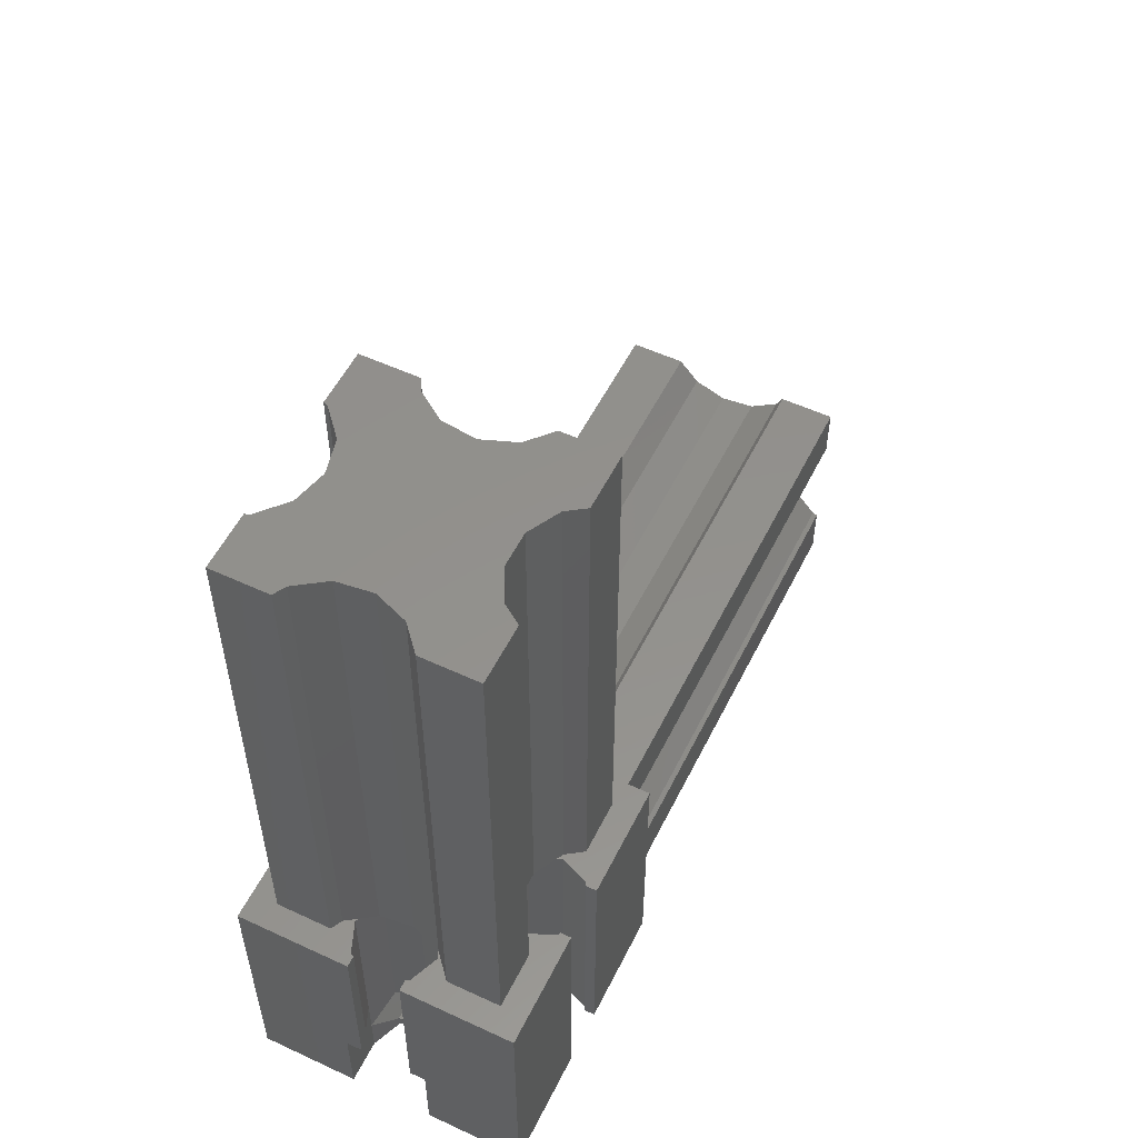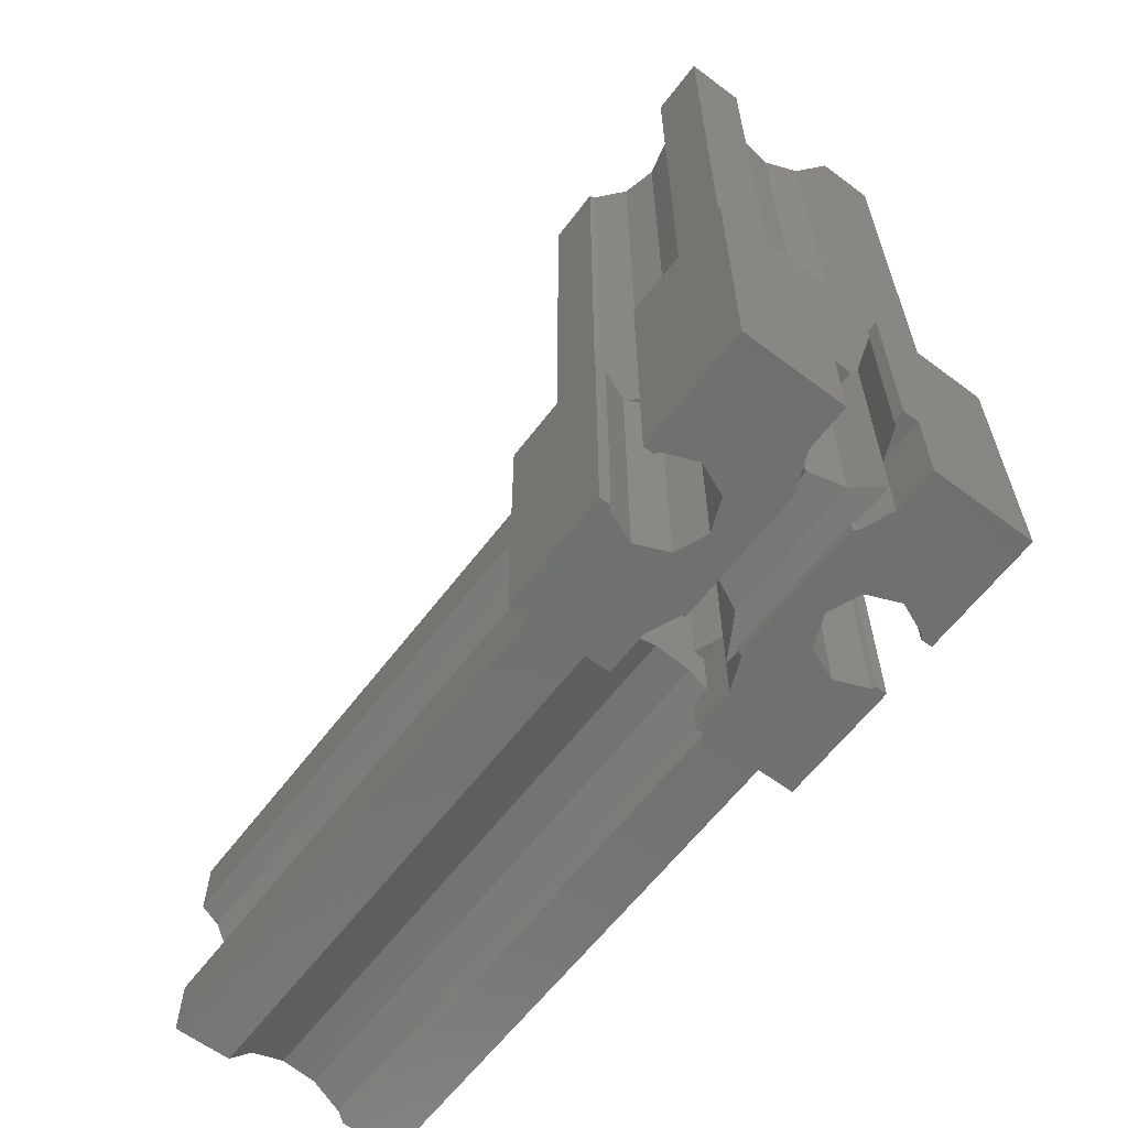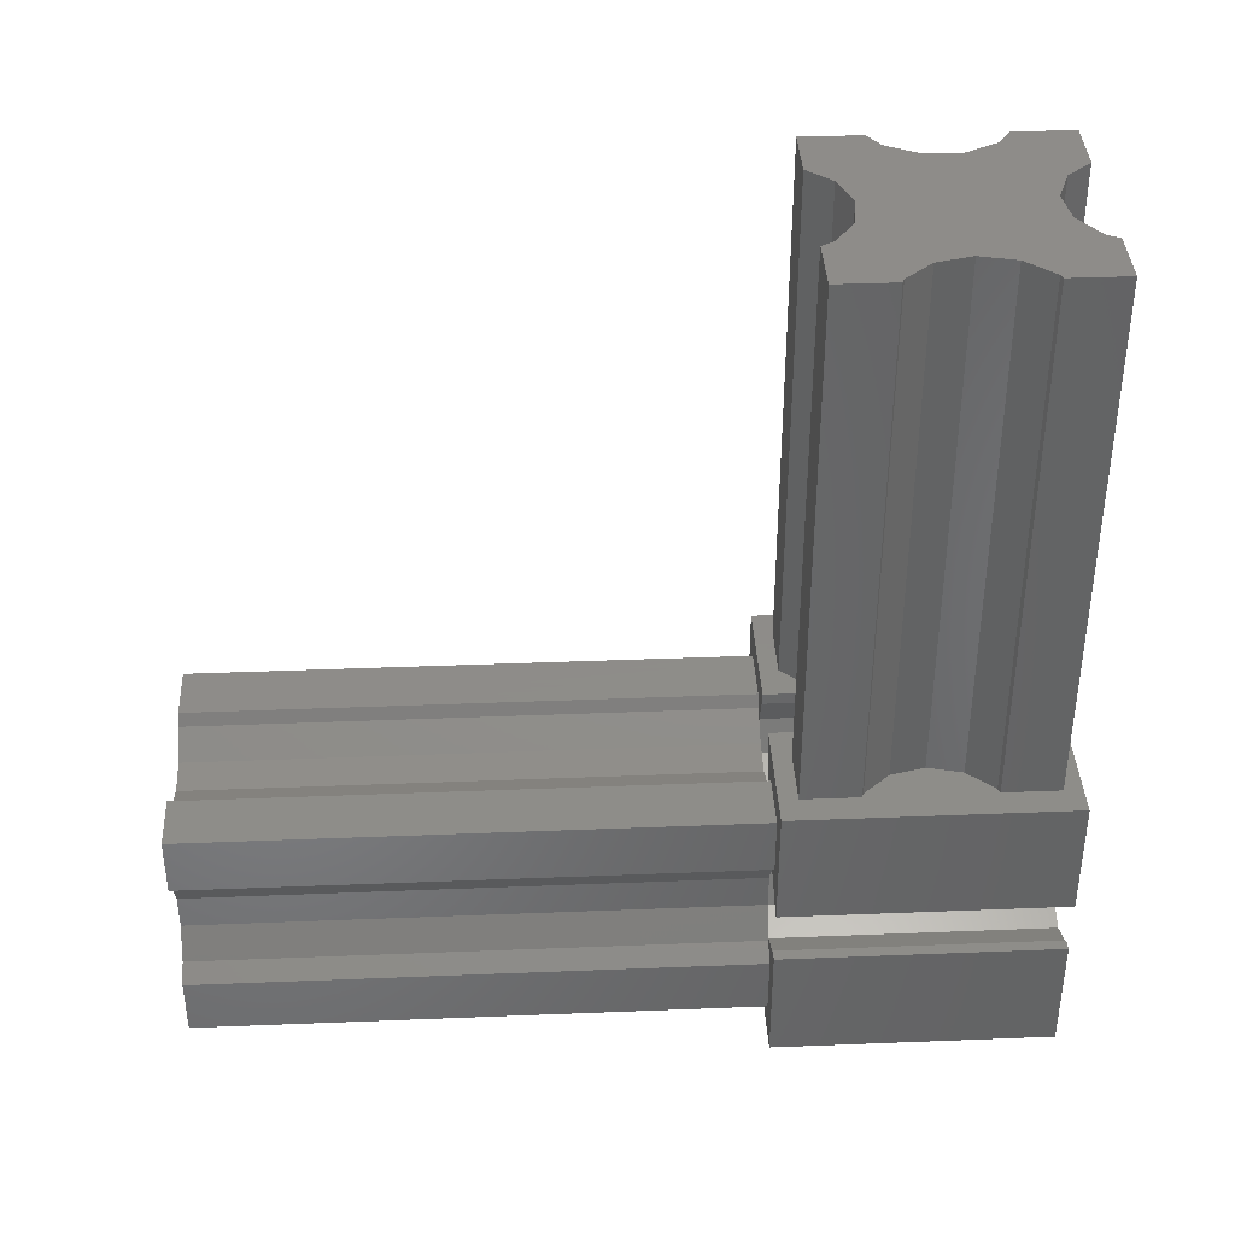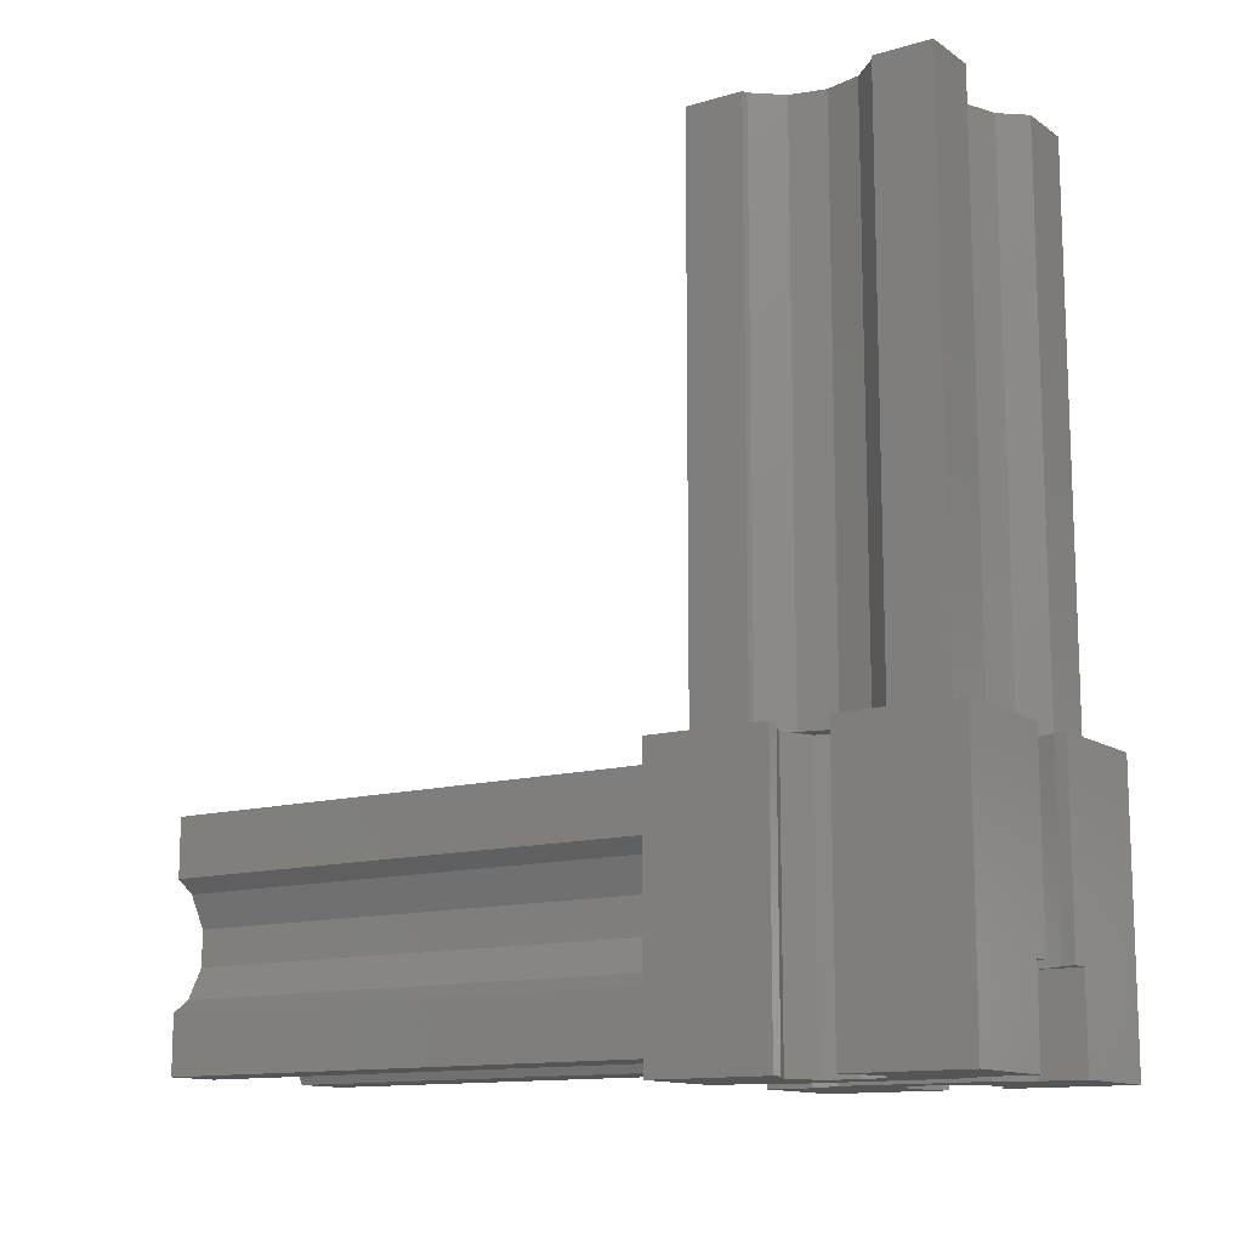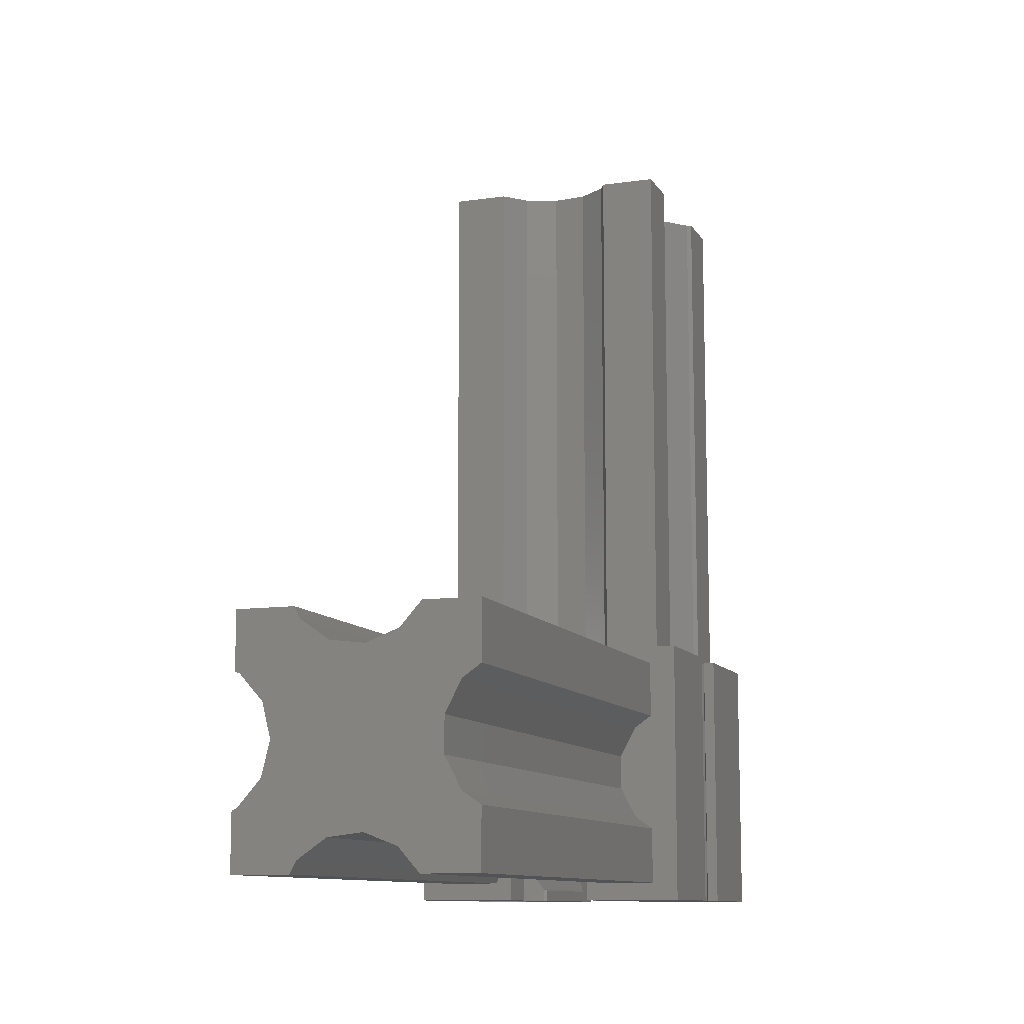
<metadata>
{"format":"stl","ext":"stl","renderer":"f3d","projection":"perspective","resolution":1024,"background":"white","views":[{"elev":54.5,"azim":26.2,"up":"+Z"},{"elev":-61.9,"azim":-37.2,"up":"+Z"},{"elev":38.3,"azim":87.1,"up":"+Y"},{"elev":-12.8,"azim":-56.0,"up":"+Z"},{"elev":-10.7,"azim":-160.4,"up":"+Z"}]}
</metadata>
<code>
# stl→obj: 260 verts, 520 faces
v 0 0 0
v 0 6.5 15
v 0 6.5 0
v 0 0 15
v 0 9.5 0
v 0 16 15
v 0 16 0
v 0 9.5 15
v 2.4 5.6 15
v 1.772 4.708 15
v 2.657 5.706 15
v 0.7029 6.303 15
v 1.5 4.605 15
v 5.694 2.628 15
v 5.006 2.152 15
v 5.6 2.4 15
v 6.303 0.7029 15
v 6.5 0 15
v 6.5 0.6213 15
v 4.663 1.5 15
v 1.5 1.5 15
v 0.6213 6.5 15
v 14.5 11.34 15
v 16 9.5 15
v 16 16 15
v 15.3 9.697 15
v 15.38 9.5 15
v 14.5 14.5 15
v 11.42 14.5 15
v 9.697 15.3 15
v 10.4 13.6 15
v 9.5 16 15
v 9.5 15.38 15
v 13.6 10.4 15
v 13.51 10.65 15
v 13.31 10.28 15
v 10.27 13.21 15
v 10.23 13.19 15
v 6.5 16 15
v 6.303 15.3 15
v 6.5 15.38 15
v 4.663 14.5 15
v 5.006 13.85 15
v 5.6 13.6 15
v 1.5 11.4 15
v 1.5 14.5 15
v 0.7029 9.697 15
v 0.6213 9.5 15
v 5.694 13.37 15
v 1.772 11.29 15
v 2.4 10.4 15
v 2.657 10.29 15
v 10.27 2.792 15
v 10.4 2.4 15
v 11.42 1.5 15
v 10.23 2.808 15
v 13.6 5.6 15
v 14.5 4.661 15
v 15.3 6.303 15
v 13.51 5.348 15
v 13.31 5.72 15
v 16 6.5 15
v 15.38 6.5 15
v 16 0 15
v 14.5 1.5 15
v 9.697 0.7029 15
v 9.5 0 15
v 9.5 0.6213 15
v 8.482 3.471 15
v 9.697 4.097 15
v 8 4.8 15
v 6.582 3.24 15
v 6.303 4.097 15
v 9.697 11.9 15
v 8.482 12.53 15
v 8 11.2 15
v 6.582 12.76 15
v 6.303 11.9 15
v 11.2 8 15
v 12.62 7.043 15
v 11.9 6.303 15
v 12.62 8.957 15
v 11.9 9.697 15
v 3.5 8 15
v 4.8 8 15
v 4.097 6.303 15
v 4.097 9.697 15
v 3.042 6.141 15
v 3.042 9.859 15
v 16 6.5 0
v 16 0 0
v 16 16 0
v 16 9.5 0
v 11.34 16 14
v 14.5 16 14
v 14.5 16 10.9
v 12.96 16 9.359
v 14.23 16 10.79
v 12.5 16 7.5
v 14.5 16 4.105
v 12.96 16 5.641
v 14.23 16 4.208
v 10.4 16 0
v 14.5 16 1
v 10.99 16 13.35
v 9.5 16 12.32
v 10.99 16 1.652
v 11.34 16 1
v 10.4 16 2.063
v 4.583 16 1
v 5.6 16 0
v 1.5 16 1
v 5.6 16 2.148
v 4.583 16 14
v 5.728 16 12.71
v 6.5 16 12.42
v 1.5 16 14
v 1.5 16 10.84
v 3.384 16 8.457
v 2.494 16 10.15
v 3.384 16 6.543
v 1.5 16 4.161
v 2.494 16 4.848
v 5.6 2.4 0
v 5.6 0 0
v 4.8 8 0
v 5.6 13.6 0
v 4.097 9.697 0
v 4.097 6.303 0
v 2.4 5.6 0
v 0.7029 6.303 0
v 0.6213 6.5 0
v 6.303 4.097 0
v 6.5 11.82 0
v 6.5 4.179 0
v 6.303 11.9 0
v 2.4 10.4 0
v 0.7029 9.697 0
v 0.6213 9.5 0
v 15.3 6.303 0
v 15.38 6.5 0
v 13.6 5.6 0
v 10.4 2.4 0
v 11.9 6.303 0
v 10.4 0 0
v 15.3 9.697 0
v 15.38 9.5 0
v 13.6 10.4 0
v 10.4 13.6 0
v 11.9 9.697 0
v 9.697 4.097 0
v 9.5 4.179 0
v 9.697 11.9 0
v 11.2 8 0
v 9.5 11.82 0
v 10.4 0 4.8
v 9.5 0 4.8
v 5.6 0 4.8
v 6.5 0 4.8
v 9.697 4.097 0.7029
v 10.4 2.4 2.4
v 10.4 2.4 4.8
v 9.697 4.097 4.097
v 6.5 4.179 0.6213
v 6.303 4.097 0.7029
v 8 4.8 4.8
v 6.303 4.097 4.097
v 9.5 4.179 0.6213
v 5.6 2.4 2.4
v 5.6 2.4 4.8
v 9.697 0.7029 4.8
v 6.5 0.6213 4.8
v 6.303 0.7029 4.8
v 9.5 0.6213 4.8
v 9.82 15 12.54
v 9.697 15.3 12.45
v 10.4 13.6 4.8
v 9.82 15 4.8
v 6.18 15 12.54
v 6.303 15.3 12.49
v 5.6 13.6 4.8
v 6.18 15 4.8
v 6.5 15.38 12.42
v 9.5 15.38 12.32
v 8 11.2 4.8
v 9.697 11.9 4.097
v 9.5 11.82 0.6213
v 9.697 11.9 0.7029
v 6.303 11.9 0.7029
v 5.6 13.6 2.4
v 6.303 11.9 4.097
v 6.5 11.82 0.6213
v 10.4 13.6 2.4
v 5.6 15 4.8
v 5.6 15 2.148
v 10.4 15 4.8
v 10.4 15 2.063
v 1.5 4.605 45
v 1.5 1.5 45
v 1.5 14.5 45
v 1.5 11.4 45
v 11.42 14.5 45
v 14.5 11.34 45
v 14.5 14.5 45
v 13.51 10.65 45
v 10.27 13.21 45
v 12.62 8.957 45
v 11.42 1.5 45
v 14.5 4.661 45
v 13.51 5.348 45
v 10.27 2.792 45
v 12.62 7.043 45
v 8.482 12.53 45
v 14.5 1.5 45
v 8.482 3.471 45
v 3.5 8 45
v 6.582 12.76 45
v 3.042 9.859 45
v 5.006 13.85 45
v 6.582 3.24 45
v 4.663 14.5 45
v 3.042 6.141 45
v 5.006 2.152 45
v 1.772 11.29 45
v 1.772 4.708 45
v 4.663 1.5 45
v 14.5 45 1
v 14.5 45 4.105
v 14.5 45 10.9
v 14.5 45 14
v 10.99 45 13.35
v 11.34 45 14
v 14.23 45 10.79
v 12.96 45 9.359
v 2.494 45 10.15
v 4.583 45 14
v 5.728 45 12.71
v 3.384 45 8.457
v 7.518 45 12.03
v 1.5 45 10.84
v 9.418 45 12.26
v 12.5 45 7.5
v 1.5 45 14
v 7.518 45 2.971
v 9.418 45 2.74
v 12.96 45 5.641
v 3.384 45 6.543
v 10.99 45 1.652
v 14.23 45 4.208
v 5.728 45 2.292
v 2.494 45 4.848
v 4.583 45 1
v 1.5 45 4.161
v 1.5 45 1
v 11.34 45 1
v 7.518 15 12.03
v 9.418 15 12.26
v 5.728 15 2.292
v 7.518 15 2.971
v 9.418 15 2.74
f 1 2 3
f 2 1 4
f 5 6 7
f 6 5 8
f 9 10 11
f 12 10 9
f 2 13 12
f 10 12 13
f 14 15 16
f 17 18 19
f 15 17 16
f 17 15 20
f 17 20 18
f 4 20 21
f 2 12 22
f 4 13 2
f 20 4 18
f 13 4 21
f 23 24 25
f 24 26 27
f 23 25 28
f 25 29 28
f 29 30 31
f 32 29 25
f 29 32 30
f 30 32 33
f 24 23 26
f 23 34 26
f 35 34 23
f 34 35 36
f 31 37 29
f 37 31 38
f 39 40 41
f 42 40 39
f 43 40 42
f 40 43 44
f 6 42 39
f 6 45 46
f 45 8 47
f 42 6 46
f 45 6 8
f 47 8 48
f 49 44 43
f 50 51 52
f 47 50 45
f 50 47 51
f 53 54 55
f 54 53 56
f 57 58 59
f 57 60 58
f 60 57 61
f 59 62 63
f 58 62 59
f 62 58 64
f 65 64 58
f 55 64 65
f 66 55 54
f 67 55 66
f 67 66 68
f 55 67 64
f 69 70 56
f 69 71 70
f 72 71 69
f 72 73 71
f 73 72 14
f 74 75 38
f 76 75 74
f 76 77 75
f 78 77 76
f 77 78 49
f 79 80 81
f 81 80 61
f 82 83 36
f 80 79 82
f 82 79 83
f 84 85 86
f 85 84 87
f 86 88 84
f 88 86 11
f 89 87 84
f 87 89 52
f 64 90 62
f 90 64 91
f 24 92 25
f 92 24 93
f 94 25 95
f 25 96 95
f 96 97 98
f 96 99 97
f 100 99 96
f 100 96 25
f 99 100 101
f 101 100 102
f 92 100 25
f 103 104 92
f 100 92 104
f 25 94 32
f 105 32 94
f 32 105 106
f 103 107 108
f 107 103 109
f 104 103 108
f 110 111 112
f 111 110 113
f 39 114 6
f 39 115 114
f 115 39 116
f 117 6 114
f 118 6 117
f 119 118 120
f 121 118 119
f 122 121 123
f 121 122 118
f 118 122 6
f 7 122 112
f 122 7 6
f 7 112 111
f 1 124 125
f 124 126 127
f 128 127 126
f 124 129 126
f 124 130 129
f 124 1 130
f 130 1 131
f 3 131 1
f 131 3 132
f 133 134 135
f 133 136 134
f 124 136 133
f 136 124 127
f 137 127 128
f 7 127 137
f 7 137 138
f 5 138 139
f 7 138 5
f 127 7 111
f 140 90 91
f 90 140 141
f 91 142 140
f 143 142 91
f 142 143 144
f 143 91 145
f 146 93 147
f 93 146 92
f 148 92 146
f 149 148 150
f 151 144 143
f 152 144 151
f 153 150 154
f 148 149 92
f 92 149 103
f 144 152 154
f 150 153 149
f 155 154 152
f 154 155 153
f 156 67 157
f 67 156 64
f 91 156 145
f 156 91 64
f 4 158 18
f 1 158 4
f 158 1 125
f 18 158 159
f 143 160 151
f 160 143 161
f 162 70 163
f 162 163 161
f 70 162 56
f 56 162 54
f 133 164 165
f 164 133 135
f 73 166 71
f 166 73 167
f 151 168 152
f 168 151 160
f 166 70 71
f 70 166 163
f 124 165 169
f 165 124 133
f 170 73 14
f 170 14 16
f 73 170 167
f 167 170 169
f 171 54 162
f 54 171 66
f 172 17 19
f 17 172 173
f 17 170 16
f 170 17 173
f 171 68 66
f 68 171 174
f 175 30 176
f 31 175 177
f 175 31 30
f 178 177 175
f 40 179 180
f 44 179 40
f 181 179 44
f 179 181 182
f 180 41 40
f 41 180 183
f 33 176 30
f 176 33 184
f 74 185 76
f 185 74 186
f 153 187 188
f 187 153 155
f 189 127 190
f 127 189 136
f 49 181 44
f 78 181 49
f 181 78 191
f 181 191 190
f 136 192 134
f 192 136 189
f 185 78 76
f 78 185 191
f 188 149 153
f 149 188 193
f 186 177 193
f 74 177 186
f 177 38 31
f 177 74 38
f 147 26 146
f 26 147 27
f 150 36 83
f 148 36 150
f 36 148 34
f 148 26 34
f 26 148 146
f 79 150 83
f 150 79 154
f 140 63 141
f 63 140 59
f 142 61 57
f 144 61 142
f 61 144 81
f 81 154 79
f 154 81 144
f 140 57 59
f 57 140 142
f 126 87 128
f 87 126 85
f 12 132 22
f 132 12 131
f 138 51 47
f 51 138 137
f 137 52 51
f 128 52 137
f 52 128 87
f 48 138 47
f 138 48 139
f 129 11 86
f 130 11 129
f 11 130 9
f 130 12 9
f 12 130 131
f 129 85 126
f 85 129 86
f 18 172 19
f 172 18 159
f 157 68 174
f 68 157 67
f 41 116 39
f 116 41 183
f 184 32 106
f 32 184 33
f 90 63 62
f 63 90 141
f 147 24 27
f 24 147 93
f 132 2 22
f 2 132 3
f 5 48 8
f 48 5 139
f 193 163 186
f 163 193 161
f 166 186 163
f 186 166 185
f 167 185 166
f 185 167 191
f 160 193 188
f 193 160 161
f 189 164 192
f 164 189 165
f 167 190 191
f 190 167 169
f 190 165 189
f 165 190 169
f 187 160 188
f 160 187 168
f 190 194 181
f 195 111 113
f 194 190 195
f 127 195 190
f 195 127 111
f 196 177 178
f 194 182 181
f 103 197 109
f 149 197 103
f 193 197 149
f 197 193 196
f 196 193 177
f 158 169 170
f 125 169 158
f 169 125 124
f 156 171 162
f 157 171 156
f 171 157 174
f 159 173 172
f 158 173 159
f 173 158 170
f 145 161 143
f 156 161 145
f 161 156 162
f 152 187 155
f 187 152 168
f 164 134 192
f 134 164 135
f 21 198 13
f 198 21 199
f 45 200 46
f 200 45 201
f 202 203 204
f 203 202 205
f 205 206 207
f 205 202 206
f 208 209 210
f 211 210 212
f 208 210 211
f 213 207 206
f 207 213 212
f 209 208 214
f 215 212 213
f 212 215 211
f 216 213 217
f 213 216 215
f 218 217 219
f 215 216 220
f 200 219 221
f 222 220 216
f 220 222 223
f 217 218 216
f 219 224 218
f 219 200 224
f 224 200 201
f 225 223 222
f 199 223 225
f 199 225 198
f 223 199 226
f 214 58 209
f 58 214 65
f 203 28 204
f 28 203 23
f 55 214 208
f 214 55 65
f 21 226 199
f 226 21 20
f 28 202 204
f 202 28 29
f 42 200 221
f 200 42 46
f 72 215 220
f 215 72 69
f 55 211 53
f 211 55 208
f 69 211 215
f 56 211 69
f 211 56 53
f 226 15 223
f 15 226 20
f 14 223 15
f 223 14 220
f 220 14 72
f 38 206 37
f 206 38 213
f 213 38 75
f 37 202 29
f 202 37 206
f 75 217 213
f 217 75 77
f 49 217 77
f 217 49 219
f 219 49 43
f 219 42 221
f 42 219 43
f 212 82 207
f 82 212 80
f 35 203 205
f 203 35 23
f 205 36 35
f 207 36 205
f 36 207 82
f 212 61 80
f 210 61 212
f 61 210 60
f 58 210 209
f 210 58 60
f 84 218 89
f 218 84 216
f 52 224 50
f 218 52 89
f 52 218 224
f 10 198 225
f 198 10 13
f 45 224 201
f 224 45 50
f 88 216 84
f 216 88 222
f 11 222 88
f 225 11 10
f 11 225 222
f 100 227 228
f 227 100 104
f 95 229 230
f 229 95 96
f 230 231 232
f 233 231 230
f 234 231 233
f 233 230 229
f 235 236 237
f 238 237 239
f 240 236 235
f 231 234 241
f 242 241 234
f 236 240 243
f 241 242 239
f 237 238 235
f 244 239 242
f 239 244 238
f 245 242 246
f 238 244 247
f 248 246 249
f 250 247 244
f 227 249 228
f 247 250 251
f 252 251 250
f 251 252 253
f 253 252 254
f 242 245 244
f 246 248 245
f 249 227 248
f 248 227 255
f 112 253 254
f 253 112 122
f 118 243 240
f 243 118 117
f 179 182 256
f 178 256 182
f 256 178 257
f 257 178 175
f 258 182 194
f 182 259 178
f 260 178 259
f 182 258 259
f 258 194 195
f 178 260 196
f 196 260 197
f 112 252 110
f 252 112 254
f 108 227 104
f 227 108 255
f 243 114 236
f 114 243 117
f 232 95 230
f 95 232 94
f 259 245 260
f 245 259 244
f 250 113 252
f 258 113 250
f 113 258 195
f 252 113 110
f 258 244 259
f 244 258 250
f 108 248 255
f 248 108 107
f 197 260 109
f 109 248 107
f 245 109 260
f 109 245 248
f 239 116 256
f 237 116 239
f 116 237 115
f 183 256 116
f 179 183 180
f 183 179 256
f 114 237 236
f 237 114 115
f 239 257 241
f 257 239 256
f 231 106 105
f 257 106 241
f 241 106 231
f 257 176 184
f 176 257 175
f 106 257 184
f 105 232 231
f 232 105 94
f 121 238 247
f 238 121 119
f 118 235 120
f 235 118 240
f 119 235 238
f 235 119 120
f 123 247 251
f 247 123 121
f 253 123 251
f 123 253 122
f 97 242 234
f 242 97 99
f 98 234 233
f 234 98 97
f 249 100 228
f 100 249 102
f 98 229 96
f 229 98 233
f 99 246 242
f 246 99 101
f 101 249 246
f 249 101 102

</code>
